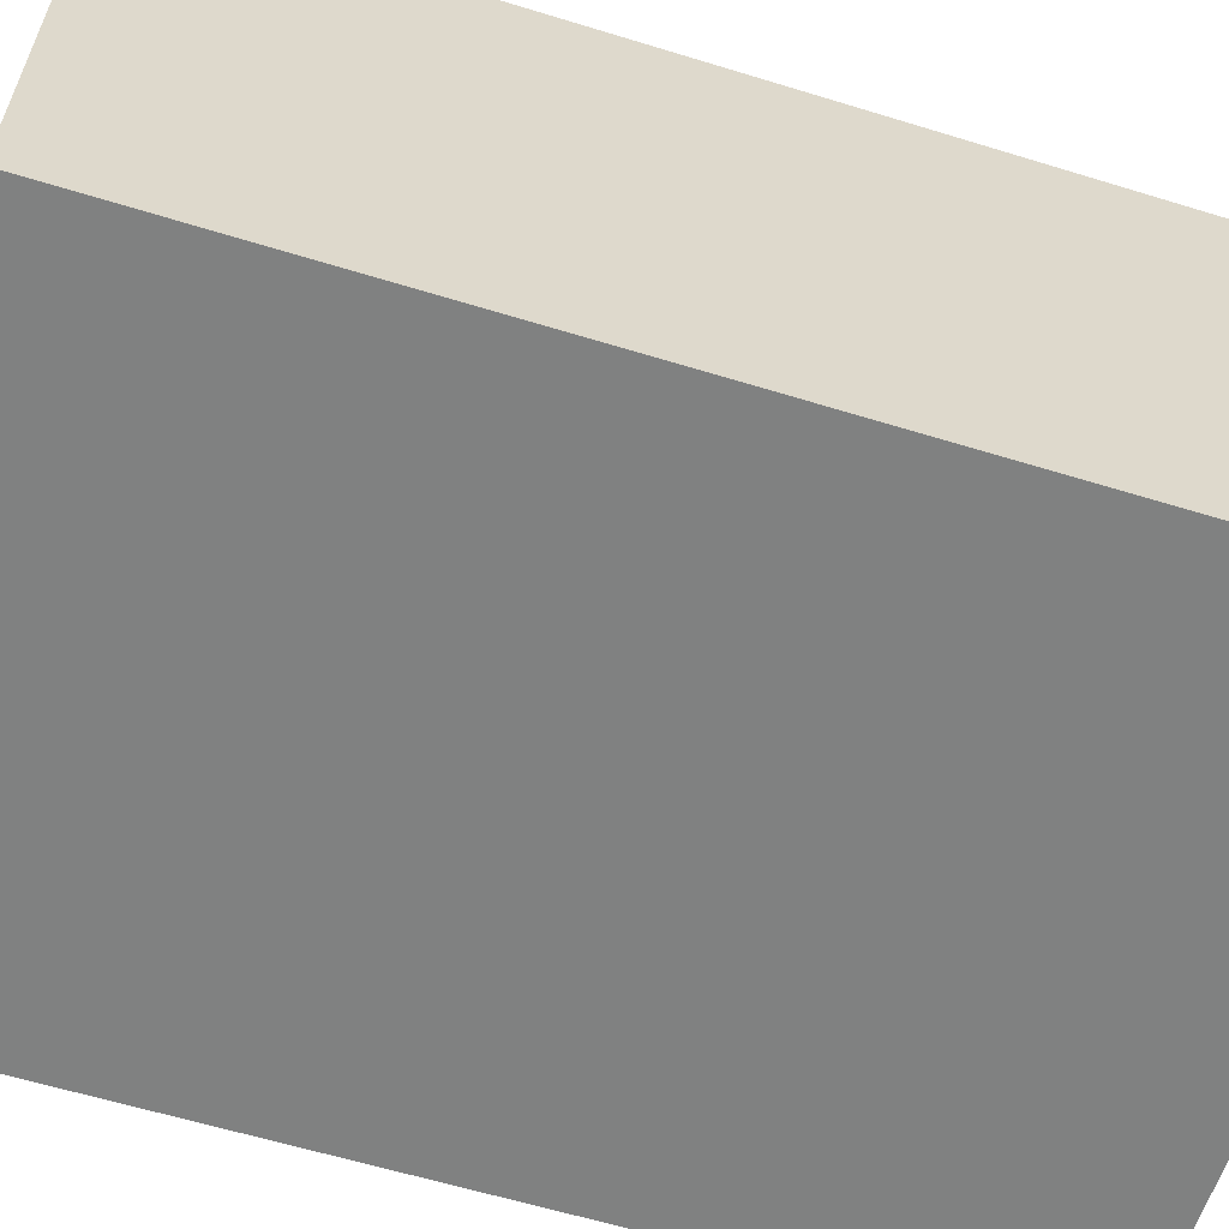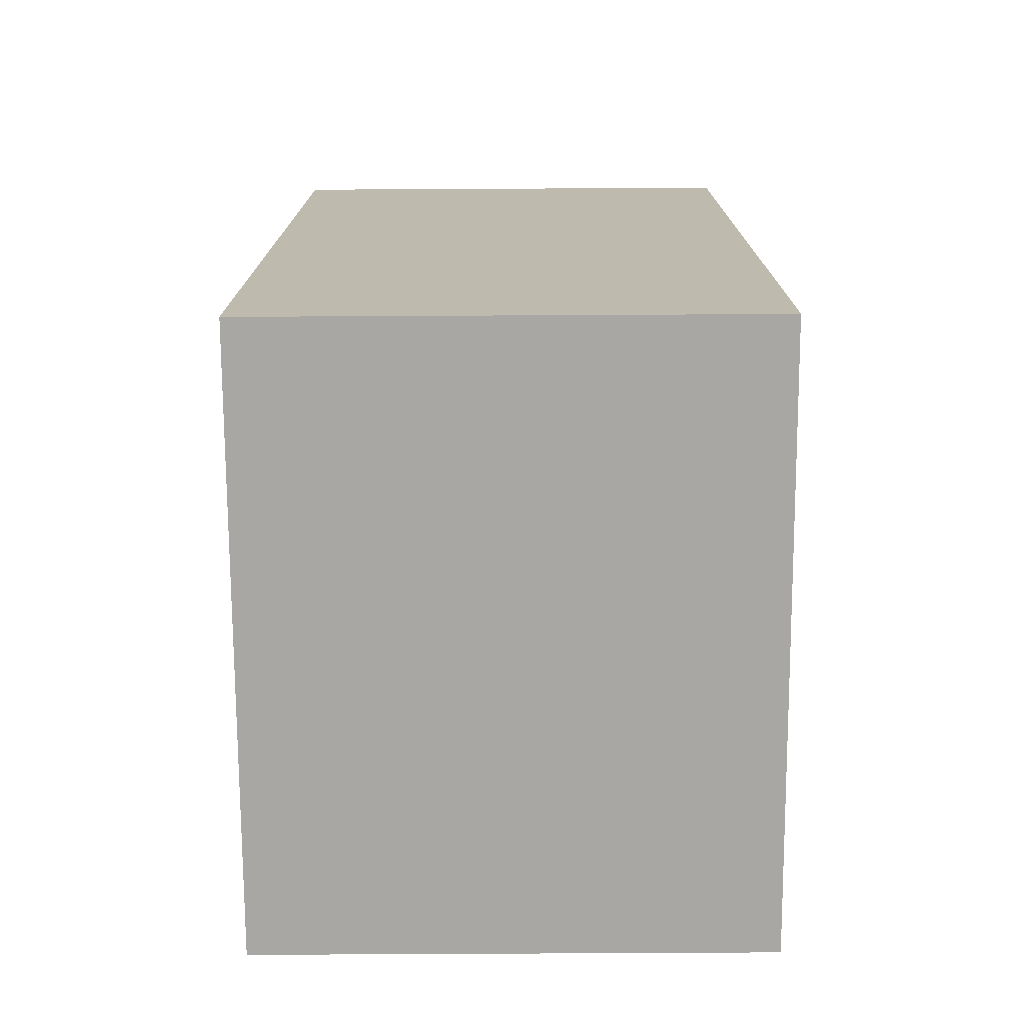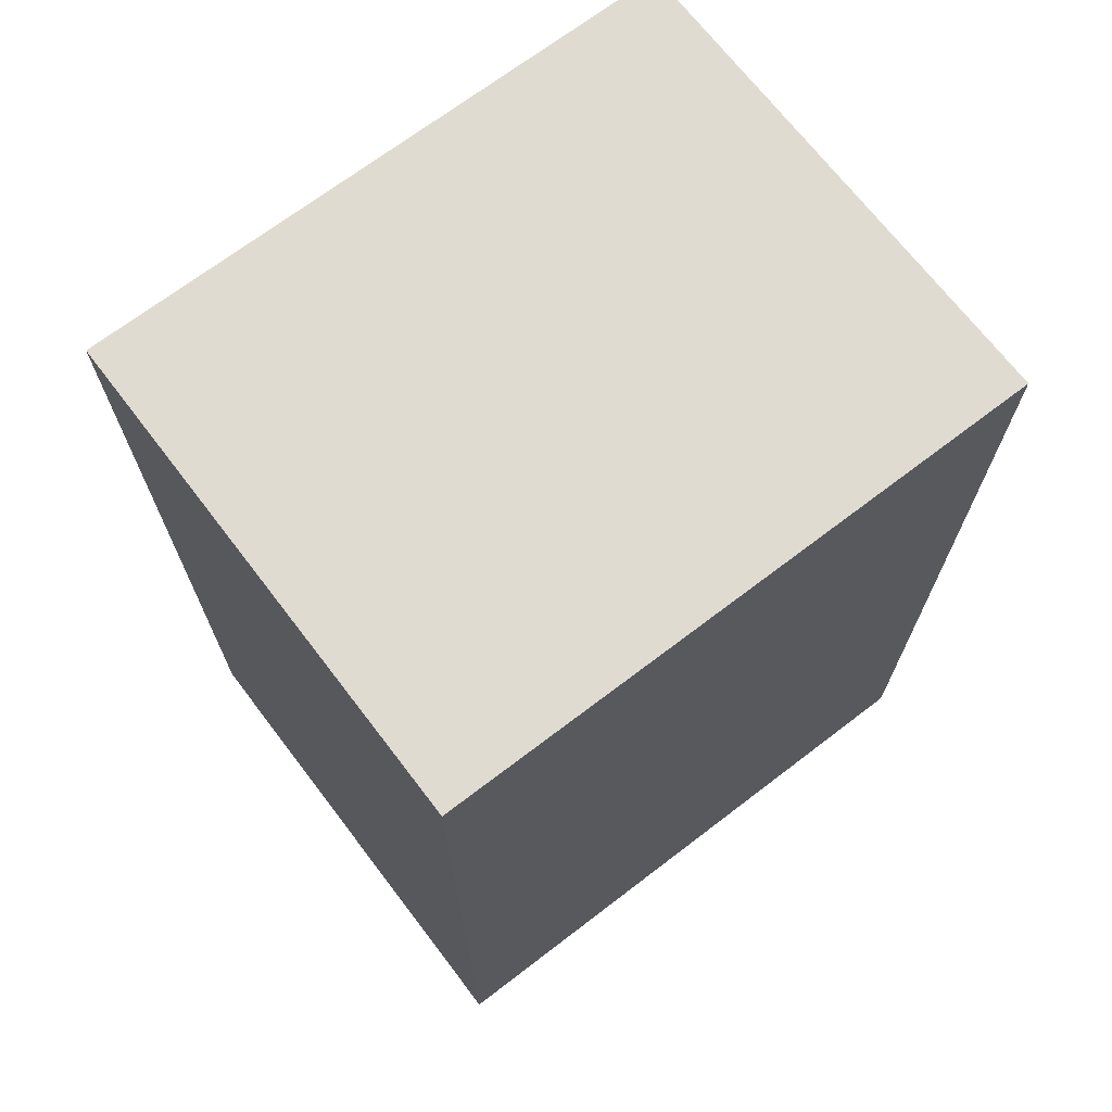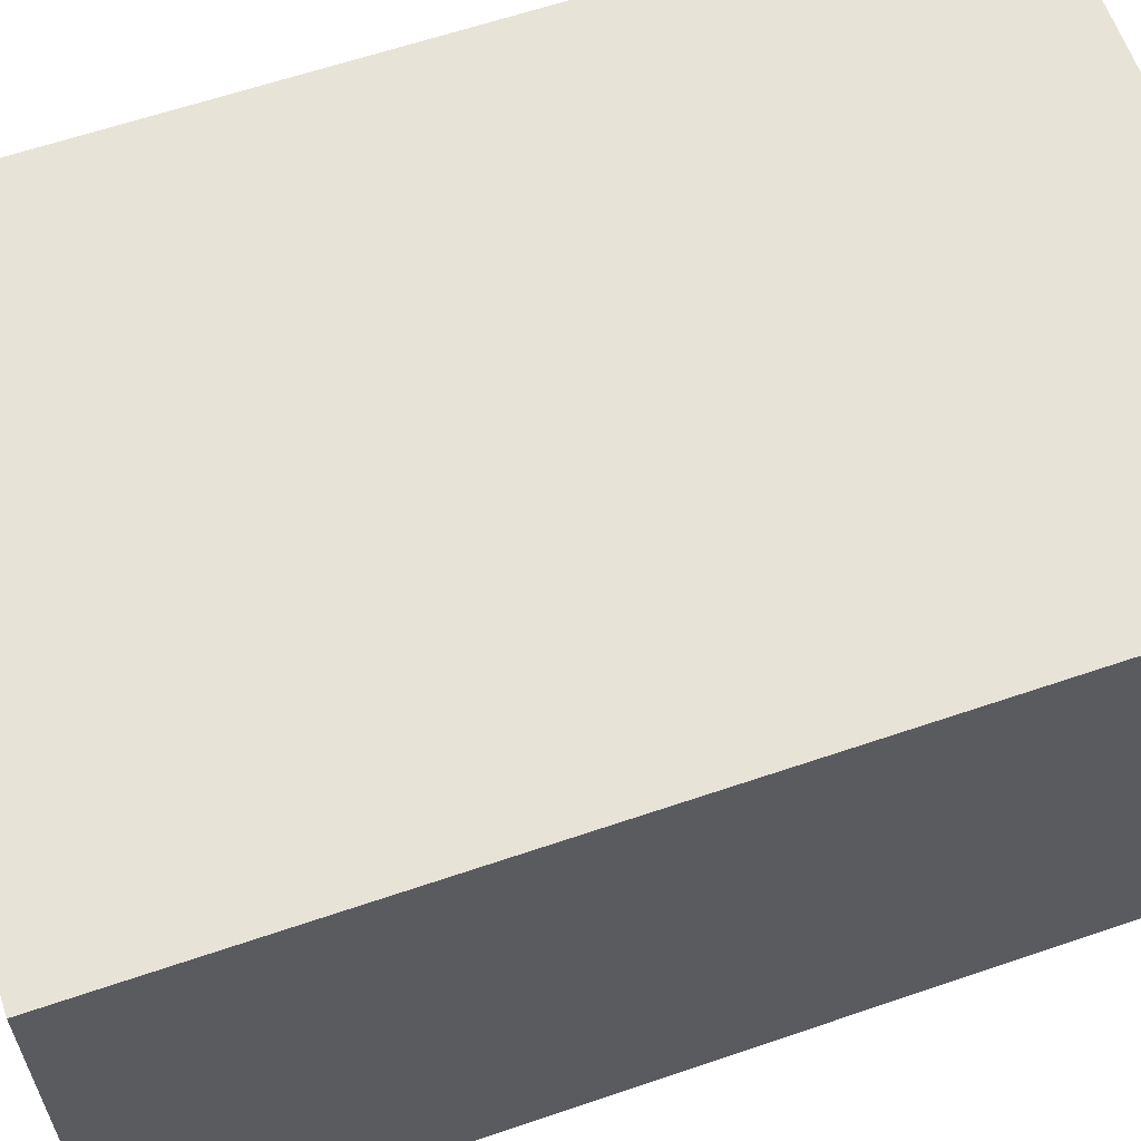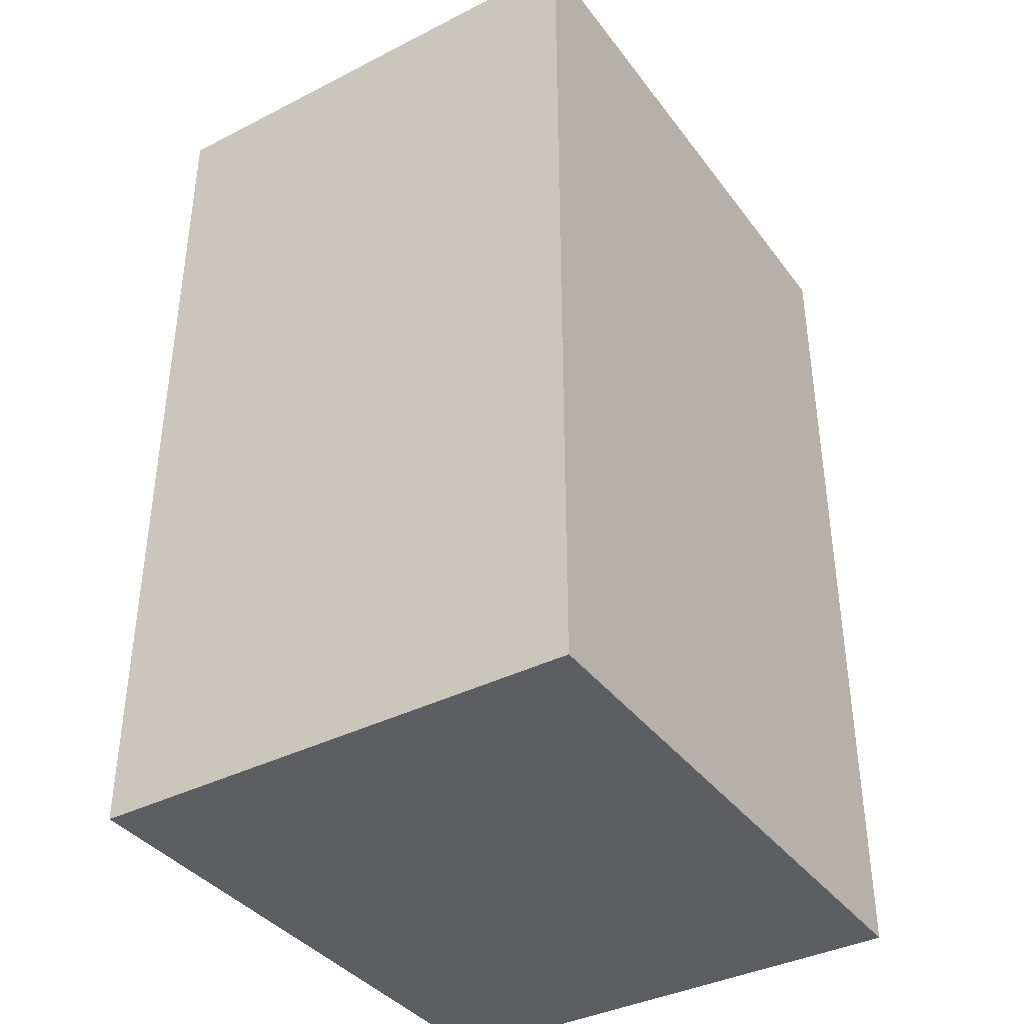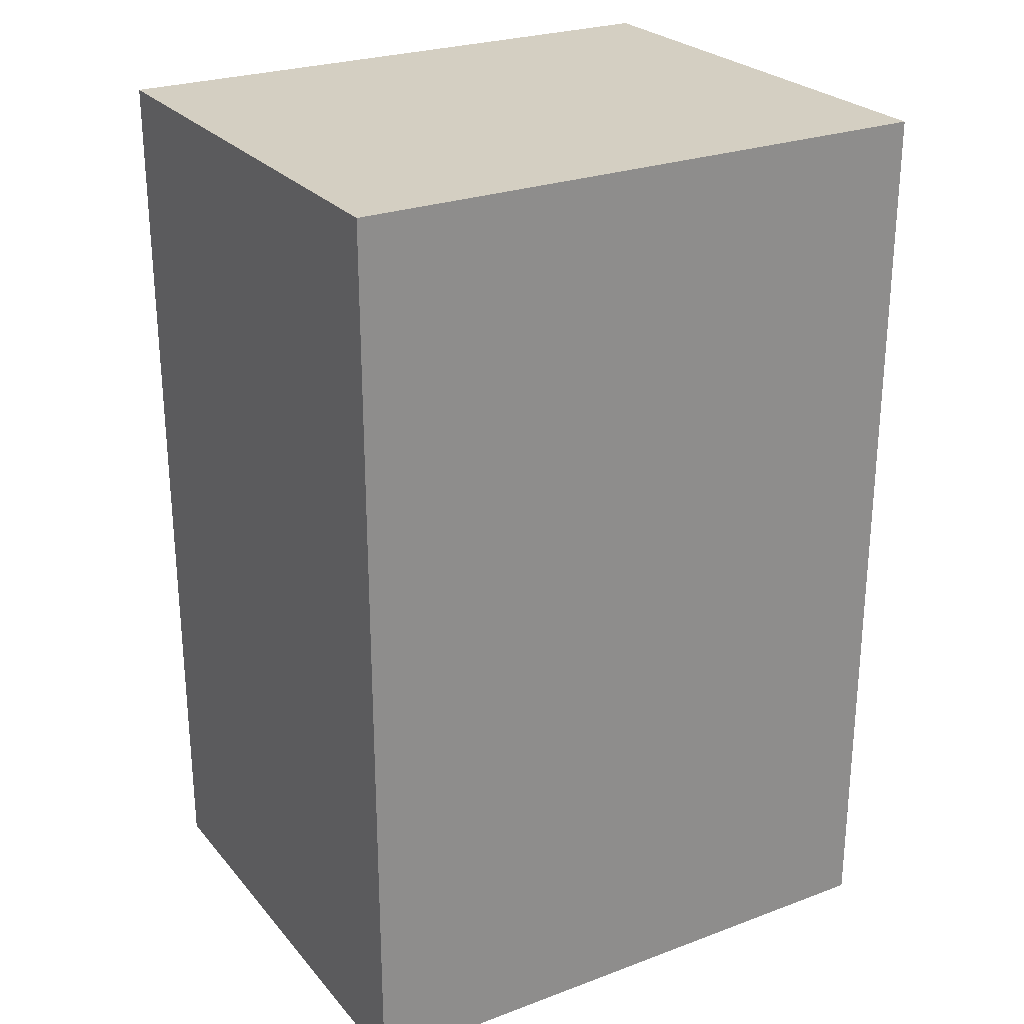
<metadata>
{"format":"obj","ext":"obj","renderer":"f3d","projection":"perspective","resolution":1024,"background":"white","views":[{"elev":-60.3,"azim":-107.5,"up":"+Z"},{"elev":-74.5,"azim":-89.7,"up":"+Y"},{"elev":69.9,"azim":142.6,"up":"+Y"},{"elev":61.6,"azim":-109.2,"up":"+Z"},{"elev":-38.3,"azim":122.7,"up":"+Y"},{"elev":25.8,"azim":-30.6,"up":"+Y"}]}
</metadata>
<code>
v -0.2598 -0.3268 0.3941
v 0.2417 -0.3268 -0.02074
v 0.2417 -0.3268 0.3941
v -0.2598 -0.3268 -0.02074
v 0.2417 0.4324 0.3941
v -0.2598 0.4324 -0.02074
v -0.1011 -0.1783 -0.02074
v 0.2417 0.4324 -0.02074
v -0.2598 0.4324 0.3941
v -0.195 -0.05607 -0.02074
v -0.1429 -0.1463 -0.02074
v -0.05258 -0.1985 -0.02074
v 0.2009 -0.003947 -0.02074
v -0.1749 -0.1046 -0.02074
v -0.2018 -0.003947 -0.02074
v -0.000461 -0.2053 -0.02074
v 0.1941 -0.05607 -0.02074
v 0.1941 0.04817 -0.02074
v -0.000461 0.1974 -0.02074
v -0.195 0.04817 -0.02074
v 0.05166 -0.1985 -0.02074
v 0.1739 -0.1046 -0.02074
v 0.1739 0.09674 -0.02074
v 0.05166 0.1906 -0.02074
v -0.05258 0.1906 -0.02074
v -0.1749 0.09674 -0.02074
v 0.1419 -0.1463 -0.02074
v 0.1002 -0.1783 -0.02074
v 0.1419 0.1384 -0.02074
v 0.1002 0.1704 -0.02074
v -0.1011 0.1704 -0.02074
v -0.1429 0.1384 -0.02074
v -0.08502 -0.08851 -0.02074
v -0.116 -0.0349 -0.02074
v -0.000461 -0.1235 -0.02074
v 0.1151 -0.0349 -0.02074
v 0.1151 0.02701 -0.02074
v -0.06025 -0.1075 -0.02074
v -0.104 -0.06374 -0.02074
v -0.12 -0.003947 -0.02074
v -0.03141 -0.1195 -0.02074
v 0.0841 -0.08851 -0.02074
v 0.1031 -0.06374 -0.02074
v 0.1191 -0.003947 -0.02074
v 0.1031 0.05585 -0.02074
v -0.104 0.05585 -0.02074
v -0.116 0.02701 -0.02074
v -0.00725 -0.05143 -0.02074
v -0.03349 -0.0313 -0.02074
v 0.03049 -0.1195 -0.02074
v 0.05933 -0.1075 -0.02074
v 0.01512 -0.05143 -0.02074
v 0.04135 -0.0313 -0.02074
v 0.04567 0.001484 -0.02074
v 0.02554 0.02772 -0.02074
v 0.0841 0.08062 -0.02074
v 0.05933 0.09962 -0.02074
v 0.003933 -0.05291 -0.02074
v -0.06025 0.09962 -0.02074
v -0.08502 0.08062 -0.02074
v -0.0378 0.001484 -0.02074
v -0.01767 -0.04712 -0.02074
v -0.02662 -0.04025 -0.02074
v -0.0378 -0.02088 -0.02074
v 0.02554 -0.04712 -0.02074
v 0.03448 -0.04025 -0.02074
v 0.04567 -0.02088 -0.02074
v 0.04714 -0.009699 -0.02074
v 0.04135 0.01191 -0.02074
v 0.03448 0.02085 -0.02074
v 0.01512 0.03204 -0.02074
v 0.03049 0.1116 -0.02074
v -0.03141 0.1116 -0.02074
v -0.01767 0.02772 -0.02074
v -0.03927 -0.009699 -0.02074
v -0.03349 0.01191 -0.02074
v 0.003933 0.03351 -0.02074
v -0.000461 0.1156 -0.02074
v -0.02662 0.02085 -0.02074
v -0.00725 0.03204 -0.02074
g mesh1_mesh1-geometry
f 1 2 3
f 2 1 4
f 2 5 3
f 5 1 3
f 1 6 4
f 4 7 2
f 5 2 8
f 1 5 9
f 6 1 9
f 10 4 6
f 7 4 11
f 2 7 12
f 2 13 8
f 6 5 8
f 5 6 9
f 14 4 10
f 10 6 15
f 11 4 14
f 2 12 16
f 13 2 17
f 8 13 18
f 8 19 6
f 15 6 20
f 21 2 16
f 17 2 22
f 8 18 23
f 8 24 19
f 25 6 19
f 20 6 26
f 27 2 28
f 22 2 27
f 28 2 21
f 8 23 29
f 8 30 24
f 31 6 25
f 26 6 32
f 8 29 30
f 32 6 31
g mesh1_mesh1-geometry
f 3 2 1
f 4 1 2
f 3 5 2
f 3 1 5
f 4 6 1
f 2 7 4
f 8 2 5
f 9 5 1
f 9 1 6
f 6 4 10
f 11 4 7
f 12 7 2
f 8 13 2
f 8 5 6
f 9 6 5
f 10 4 14
f 15 6 10
f 14 4 11
f 11 7 27
f 7 12 28
f 16 12 2
f 17 2 13
f 18 13 8
f 6 19 8
f 10 14 33
f 20 6 15
f 15 10 34
f 11 35 14
f 27 7 28
f 22 11 27
f 28 12 21
f 16 21 12
f 16 2 21
f 22 2 17
f 13 36 17
f 18 37 13
f 23 18 8
f 19 24 8
f 19 6 25
f 33 14 38
f 39 10 33
f 26 6 20
f 20 15 40
f 34 10 39
f 40 15 34
f 41 14 35
f 35 11 22
f 28 2 27
f 27 2 22
f 21 2 28
f 17 42 22
f 36 43 17
f 44 36 13
f 37 44 13
f 45 37 18
f 23 45 18
f 29 23 8
f 24 30 8
f 19 25 24
f 25 6 31
f 38 14 41
f 33 38 42
f 39 33 43
f 32 6 26
f 26 20 46
f 47 20 40
f 34 39 48
f 40 34 49
f 35 50 41
f 50 35 22
f 42 51 22
f 43 42 17
f 36 52 43
f 44 53 36
f 37 54 44
f 45 55 37
f 56 45 23
f 29 57 23
f 30 29 8
f 24 31 30
f 25 31 24
f 31 6 32
f 38 41 51
f 42 38 51
f 43 33 42
f 58 39 43
f 32 26 59
f 46 20 47
f 60 26 46
f 47 40 61
f 58 48 39
f 62 34 48
f 49 34 63
f 64 40 49
f 51 41 50
f 51 50 22
f 52 58 43
f 65 52 36
f 53 66 36
f 67 53 44
f 54 68 44
f 69 54 37
f 55 70 37
f 71 55 45
f 56 46 45
f 57 56 23
f 72 57 29
f 30 31 29
f 31 32 29
f 59 26 60
f 73 32 59
f 46 47 74
f 60 46 56
f 61 40 75
f 76 47 61
f 58 52 48
f 63 34 62
f 62 48 52
f 49 63 66
f 75 40 64
f 64 49 53
f 65 62 52
f 66 65 36
f 53 49 66
f 67 64 53
f 68 67 44
f 54 61 68
f 69 61 54
f 70 69 37
f 55 74 70
f 71 74 55
f 77 71 45
f 45 46 77
f 57 59 56
f 72 73 57
f 78 72 29
f 32 78 29
f 59 60 56
f 78 32 73
f 73 59 57
f 74 47 79
f 80 46 74
f 61 75 68
f 79 47 76
f 76 61 69
f 63 62 65
f 66 63 65
f 75 64 67
f 68 75 67
f 70 79 69
f 74 79 70
f 80 74 71
f 77 80 71
f 77 46 80
f 78 73 72
f 79 76 69
g mesh1_mesh1-geometry
f 27 7 11
f 28 12 7
f 33 14 10
f 34 10 15
f 14 35 11
f 28 7 27
f 27 11 22
f 21 12 28
f 12 21 16
f 17 36 13
f 13 37 18
f 38 14 33
f 33 10 39
f 40 15 20
f 39 10 34
f 34 15 40
f 35 14 41
f 22 11 35
f 22 42 17
f 17 43 36
f 13 36 44
f 13 44 37
f 18 37 45
f 18 45 23
f 24 25 19
f 41 14 38
f 46 20 26
f 40 20 47
f 22 35 50
f 22 51 42
f 17 42 43
f 23 45 56
f 23 57 29
f 30 31 24
f 24 31 25
f 59 26 32
f 47 20 46
f 46 26 60
f 22 50 51
f 23 56 57
f 29 57 72
f 29 31 30
f 29 32 31
f 60 26 59
f 59 32 73
f 29 72 78
f 29 78 32
f 73 32 78
g mesh1_mesh1-geometry
f 42 38 33
f 43 33 39
f 48 39 34
f 49 34 40
f 41 50 35
f 43 52 36
f 36 53 44
f 44 54 37
f 37 55 45
f 51 41 38
f 51 38 42
f 42 33 43
f 43 39 58
f 61 40 47
f 39 48 58
f 48 34 62
f 63 34 49
f 49 40 64
f 50 41 51
f 43 58 52
f 36 52 65
f 36 66 53
f 44 53 67
f 44 68 54
f 37 54 69
f 37 70 55
f 45 55 71
f 45 46 56
f 74 47 46
f 56 46 60
f 75 40 61
f 61 47 76
f 48 52 58
f 62 34 63
f 52 48 62
f 66 63 49
f 64 40 75
f 53 49 64
f 52 62 65
f 36 65 66
f 66 49 53
f 53 64 67
f 44 67 68
f 68 61 54
f 54 61 69
f 37 69 70
f 70 74 55
f 55 74 71
f 45 71 77
f 77 46 45
f 56 59 57
f 57 73 72
f 56 60 59
f 57 59 73
f 79 47 74
f 74 46 80
f 68 75 61
f 76 47 79
f 69 61 76
f 65 62 63
f 65 63 66
f 67 64 75
f 67 75 68
f 69 79 70
f 70 79 74
f 71 74 80
f 71 80 77
f 80 46 77
f 72 73 78
f 69 76 79

</code>
